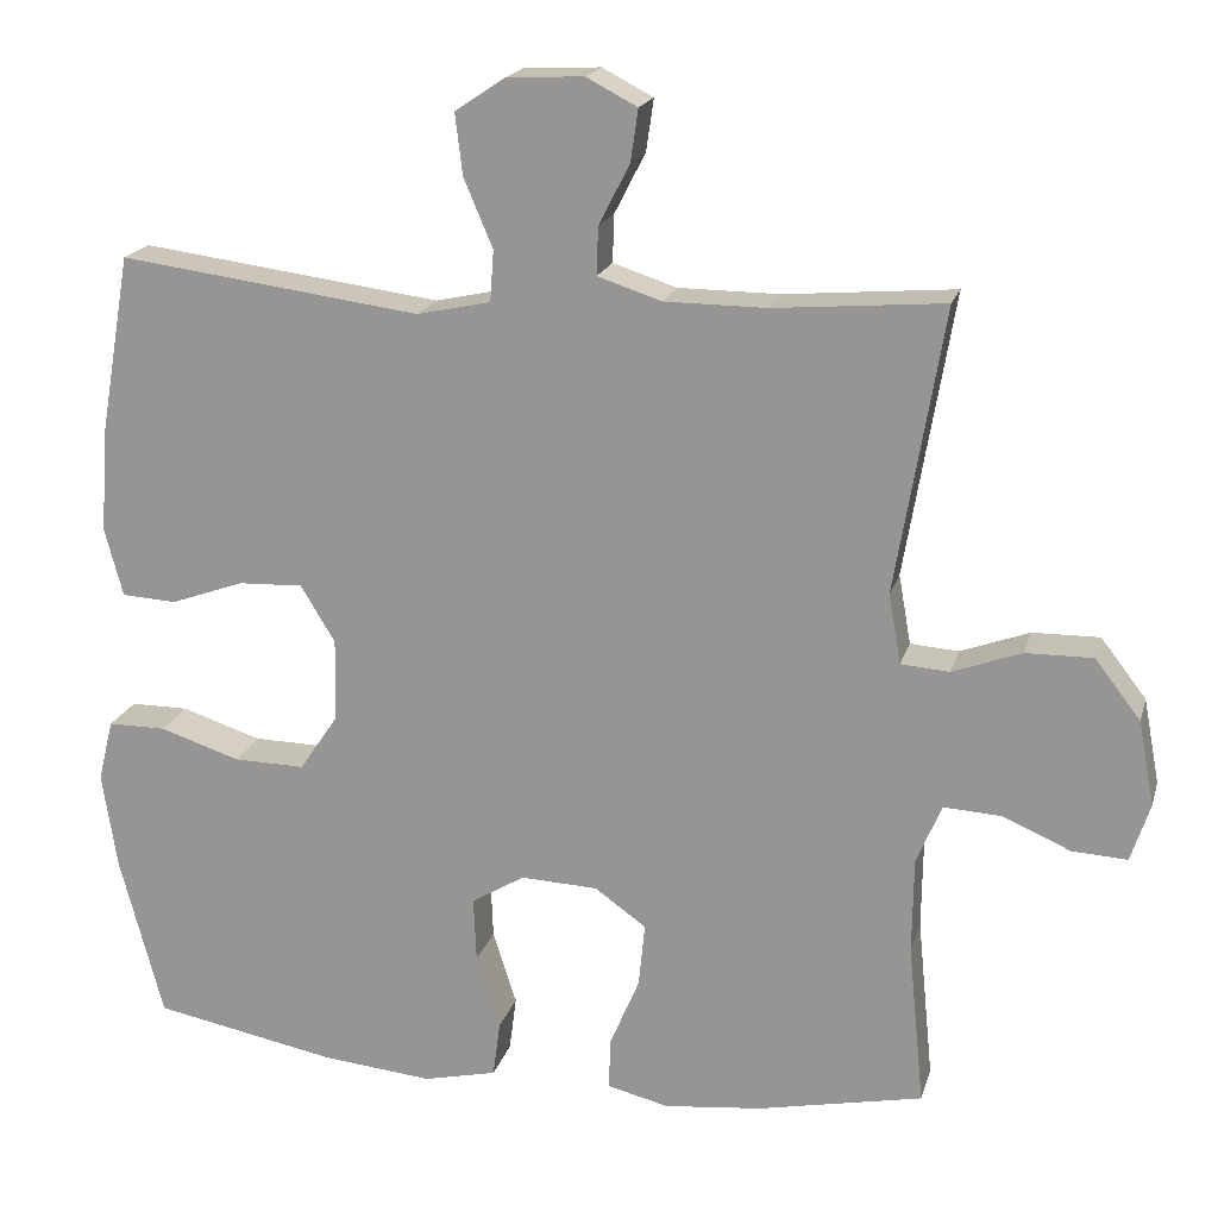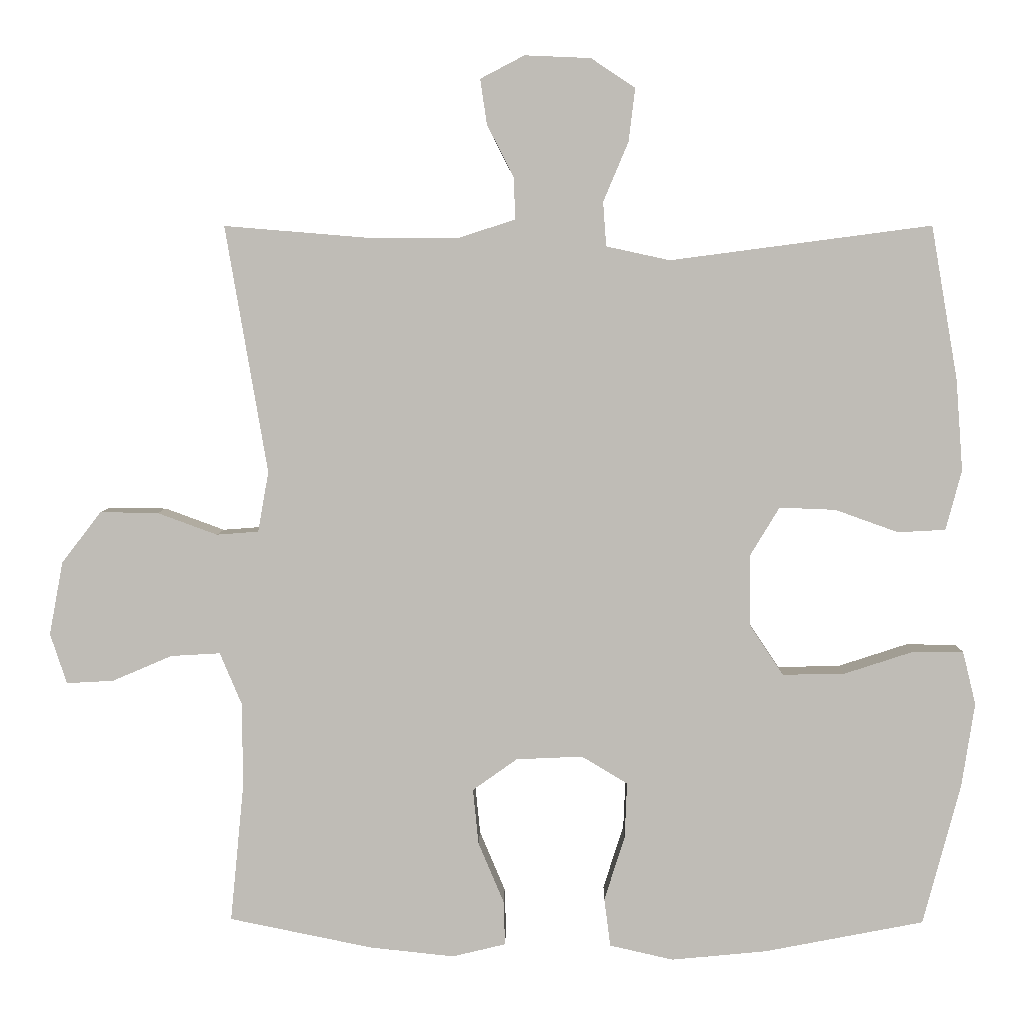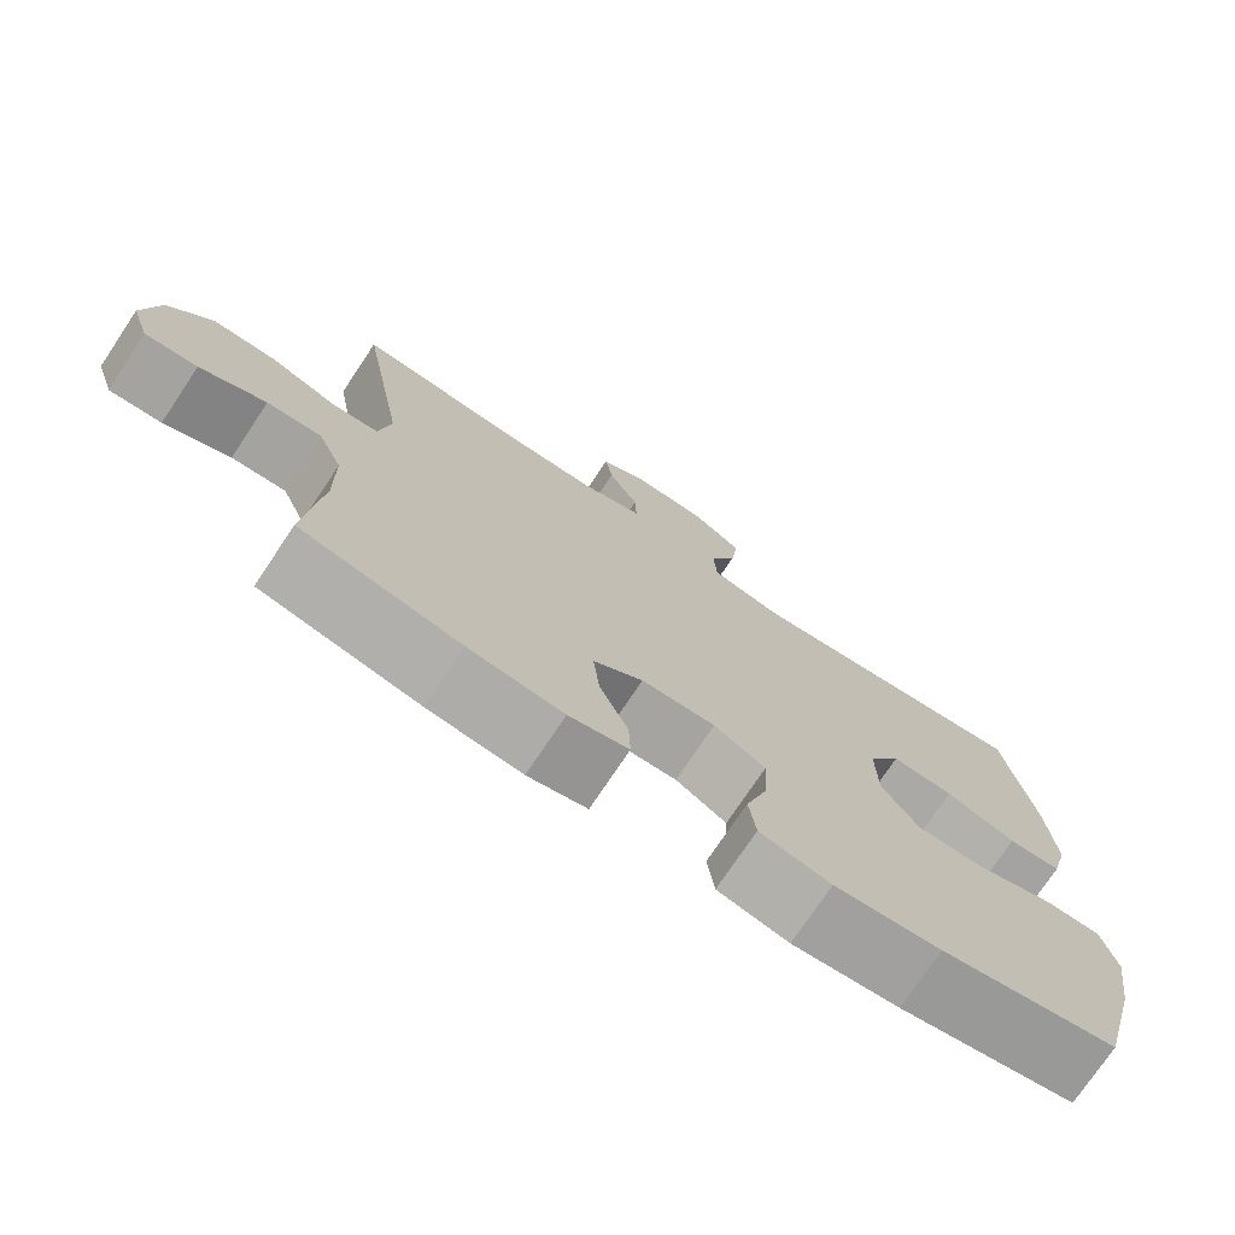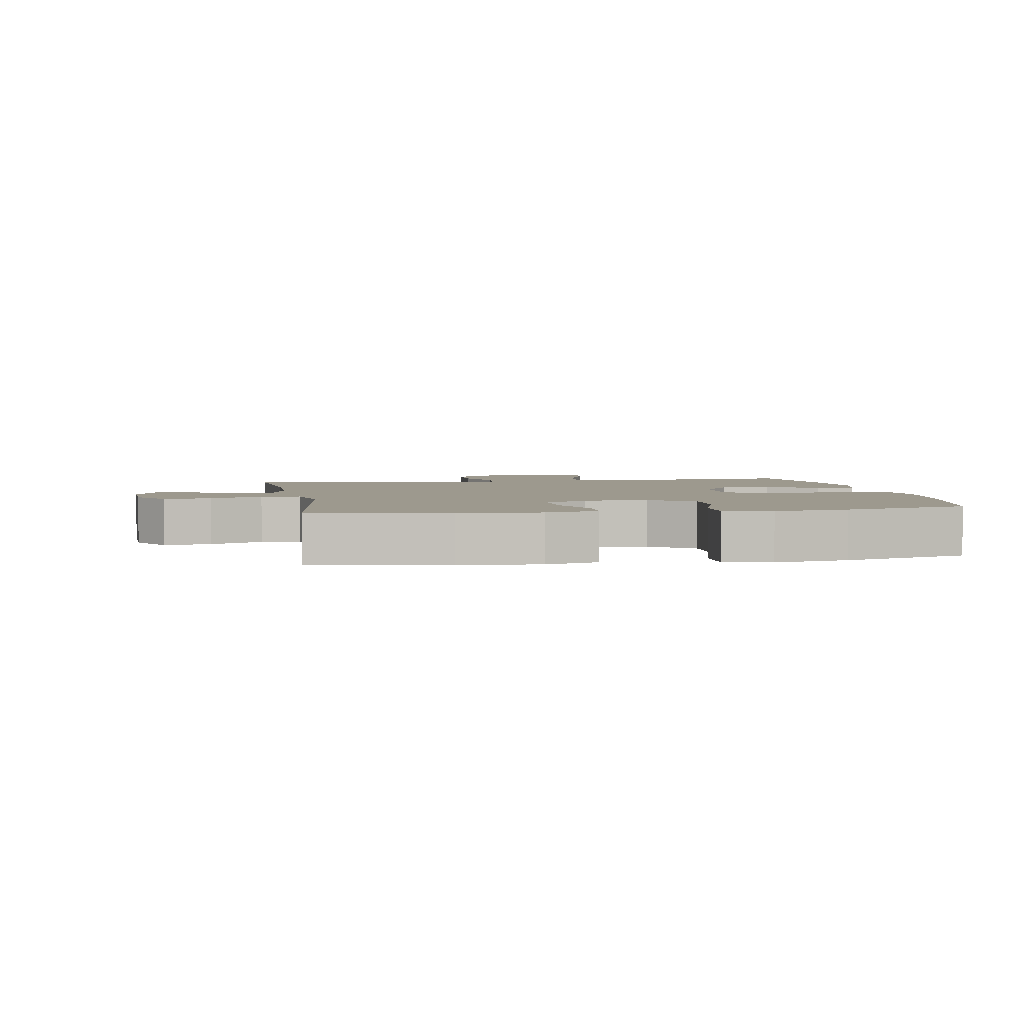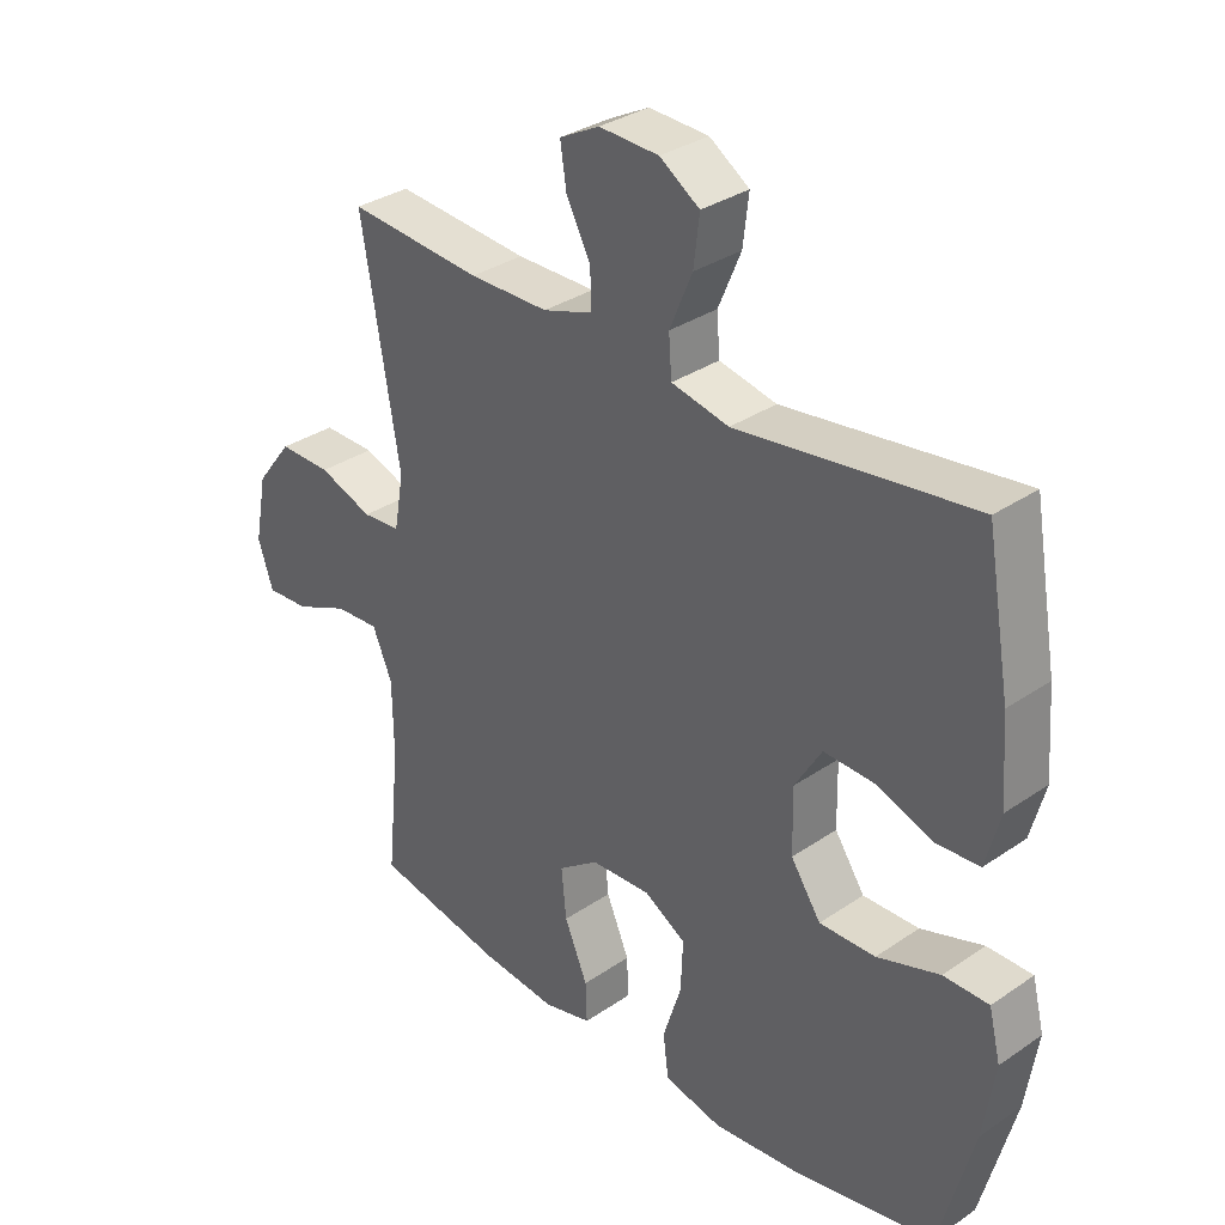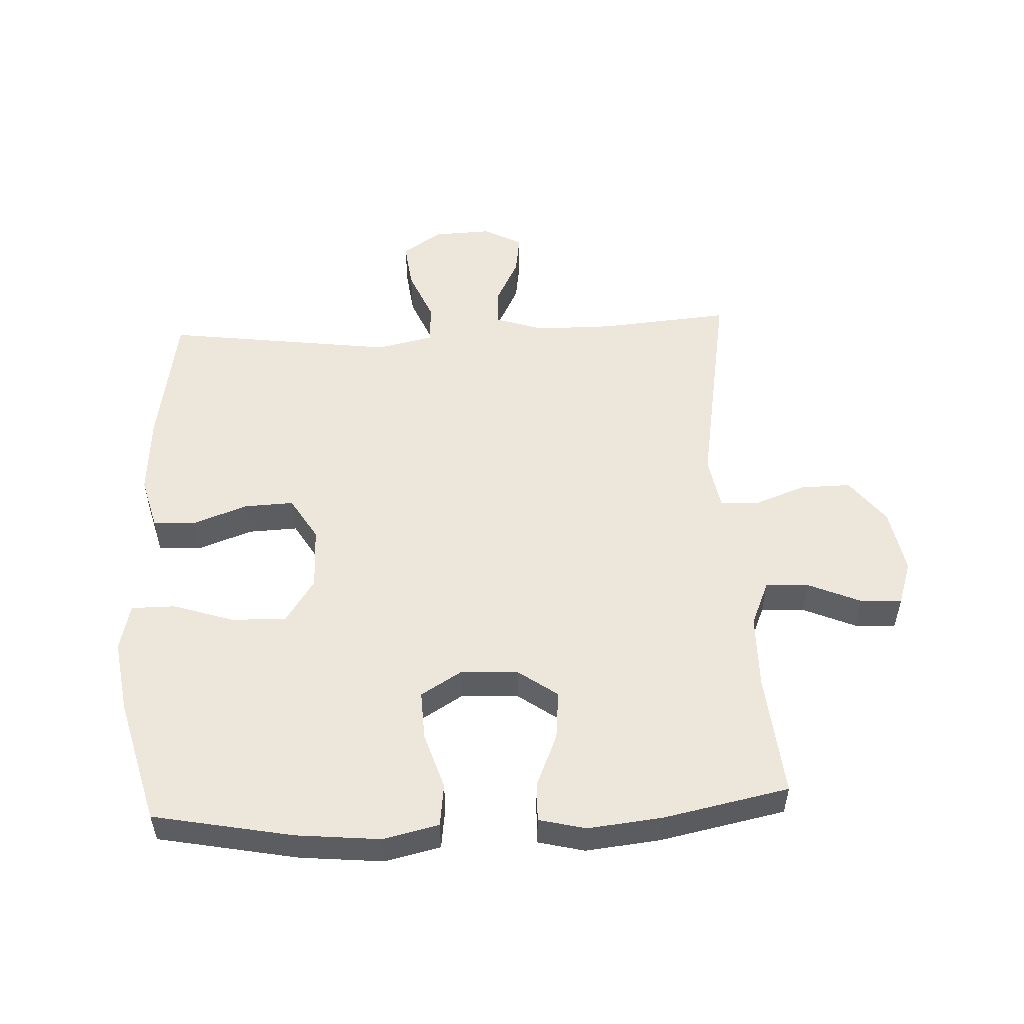
<metadata>
{"format":"obj","ext":"obj","renderer":"f3d","projection":"perspective","resolution":1024,"background":"white","views":[{"elev":18.7,"azim":-165.6,"up":"+Z"},{"elev":5.0,"azim":1.1,"up":"+Z"},{"elev":-74.6,"azim":-33.7,"up":"+Z"},{"elev":3.4,"azim":80.1,"up":"+Y"},{"elev":32.7,"azim":46.6,"up":"+Z"},{"elev":53.4,"azim":177.2,"up":"+Y"}]}
</metadata>
<code>
o path3564
v 0.581 0.0375 -0.3148
v 0.5993 0.0375 -0.1959
v 0.5807 0.0375 -0.1203
v 0.5093 0.0375 -0.1202
v 0.4113 0.0375 -0.1523
v 0.3235 0.0375 -0.154
v 0.2762 0.0375 -0.08364
v 0.2744 0.0375 0.01737
v 0.3164 0.0375 0.08685
v 0.3957 0.0375 0.08377
v 0.4852 0.0375 0.05173
v 0.5527 0.0375 0.05548
v 0.5751 0.0375 0.1398
v 0.5654 0.0375 0.2696
v 0.5278 0.0375 0.4867
v 0.1581 0.0375 0.4381
v 0.06786 0.0375 0.4577
v 0.06331 0.0375 0.5203
v 0.09884 0.0375 0.6043
v 0.1079 0.0375 0.6795
v 0.04546 0.0375 0.7212
v -0.04798 0.0375 0.7252
v -0.1104 0.0375 0.6926
v -0.101 0.0375 0.6288
v -0.06307 0.0375 0.5548
v -0.06102 0.0375 0.4957
v -0.1395 0.0375 0.4701
v -0.264 0.0375 0.4694
v -0.4741 0.0375 0.4867
v -0.4144 0.0375 0.1365
v -0.4296 0.0375 0.05104
v -0.4891 0.0375 0.0465
v -0.5738 0.0375 0.07754
v -0.6561 0.0375 0.07867
v -0.7122 0.0375 0.005991
v -0.7318 0.0375 -0.09805
v -0.7082 0.0375 -0.1694
v -0.6412 0.0375 -0.1655
v -0.5566 0.0375 -0.1293
v -0.4868 0.0375 -0.1252
v -0.4559 0.0375 -0.1982
v -0.4544 0.0375 -0.3157
v -0.4741 0.0375 -0.515
v -0.2714 0.0375 -0.5561
v -0.1513 0.0375 -0.5688
v -0.07571 0.0375 -0.5503
v -0.07784 0.0375 -0.4874
v -0.1141 0.0375 -0.4016
v -0.1219 0.0375 -0.3233
v -0.05885 0.0375 -0.2783
v 0.03534 0.0375 -0.274
v 0.1005 0.0375 -0.3131
v 0.09721 0.0375 -0.3924
v 0.06823 0.0375 -0.4833
v 0.07709 0.0375 -0.5515
v 0.1673 0.0375 -0.572
v 0.3028 0.0375 -0.5587
v 0.5278 0.0375 -0.515
v 0.581 -0.0375 -0.3148
v 0.5993 -0.0375 -0.1959
v 0.5807 -0.0375 -0.1203
v 0.5093 -0.0375 -0.1202
v 0.4113 -0.0375 -0.1523
v 0.3235 -0.0375 -0.154
v 0.2762 -0.0375 -0.08364
v 0.2744 -0.0375 0.01737
v 0.3164 -0.0375 0.08685
v 0.3957 -0.0375 0.08377
v 0.4852 -0.0375 0.05173
v 0.5527 -0.0375 0.05548
v 0.5751 -0.0375 0.1398
v 0.5654 -0.0375 0.2696
v 0.5278 -0.0375 0.4867
v 0.1581 -0.0375 0.4381
v 0.06786 -0.0375 0.4577
v 0.06331 -0.0375 0.5203
v 0.09884 -0.0375 0.6043
v 0.1079 -0.0375 0.6795
v 0.04546 -0.0375 0.7212
v -0.04798 -0.0375 0.7252
v -0.1104 -0.0375 0.6926
v -0.101 -0.0375 0.6288
v -0.06307 -0.0375 0.5548
v -0.06102 -0.0375 0.4957
v -0.1395 -0.0375 0.4701
v -0.264 -0.0375 0.4694
v -0.4741 -0.0375 0.4867
v -0.4144 -0.0375 0.1365
v -0.4296 -0.0375 0.05104
v -0.4891 -0.0375 0.0465
v -0.5738 -0.0375 0.07754
v -0.6561 -0.0375 0.07867
v -0.7122 -0.0375 0.005991
v -0.7318 -0.0375 -0.09805
v -0.7082 -0.0375 -0.1694
v -0.6412 -0.0375 -0.1655
v -0.5566 -0.0375 -0.1293
v -0.4868 -0.0375 -0.1252
v -0.4559 -0.0375 -0.1982
v -0.4544 -0.0375 -0.3157
v -0.4741 -0.0375 -0.515
v -0.2714 -0.0375 -0.5561
v -0.1513 -0.0375 -0.5688
v -0.07571 -0.0375 -0.5503
v -0.07784 -0.0375 -0.4874
v -0.1141 -0.0375 -0.4016
v -0.1219 -0.0375 -0.3233
v -0.05885 -0.0375 -0.2783
v 0.03534 -0.0375 -0.274
v 0.1005 -0.0375 -0.3131
v 0.09721 -0.0375 -0.3924
v 0.06823 -0.0375 -0.4833
v 0.07709 -0.0375 -0.5515
v 0.1673 -0.0375 -0.572
v 0.3028 -0.0375 -0.5587
v 0.5278 -0.0375 -0.515
v 0.07709 0.0375 -0.5515
v 0.07709 0.0375 -0.5515
v 0.1673 0.0375 -0.572
v 0.3028 0.0375 -0.5587
v -0.2714 0.0375 -0.5561
v -0.1513 0.0375 -0.5688
v -0.07571 0.0375 -0.5503
v -0.07571 0.0375 -0.5503
v 0.06823 0.0375 -0.4833
v -0.07784 0.0375 -0.4874
v -0.4741 0.0375 -0.515
v -0.4741 0.0375 -0.515
v 0.5278 0.0375 -0.515
v 0.5278 0.0375 -0.515
v -0.1141 0.0375 -0.4016
v 0.09721 0.0375 -0.3924
v -0.4544 0.0375 -0.3157
v 0.581 0.0375 -0.3148
v -0.1219 0.0375 -0.3233
v 0.1005 0.0375 -0.3131
v 0.1005 0.0375 -0.3131
v -0.05885 0.0375 -0.2783
v -0.4559 0.0375 -0.1982
v 0.5993 0.0375 -0.1959
v 0.03534 0.0375 -0.274
v -0.4868 0.0375 -0.1252
v -0.4868 0.0375 -0.1252
v 0.4113 0.0375 -0.1523
v 0.3235 0.0375 -0.154
v 0.5807 0.0375 -0.1203
v 0.5807 0.0375 -0.1203
v -0.7318 0.0375 -0.09805
v -0.7082 0.0375 -0.1694
v -0.7082 0.0375 -0.1694
v -0.6412 0.0375 -0.1655
v -0.5566 0.0375 -0.1293
v 0.2762 0.0375 -0.08364
v 0.5093 0.0375 -0.1202
v -0.7122 0.0375 0.005991
v 0.2744 0.0375 0.01737
v -0.6561 0.0375 0.07867
v 0.3164 0.0375 0.08685
v 0.3164 0.0375 0.08685
v -0.5738 0.0375 0.07754
v -0.4891 0.0375 0.0465
v -0.4296 0.0375 0.05104
v -0.4296 0.0375 0.05104
v -0.4144 0.0375 0.1365
v 0.3957 0.0375 0.08377
v 0.4852 0.0375 0.05173
v 0.5527 0.0375 0.05548
v 0.5527 0.0375 0.05548
v 0.5751 0.0375 0.1398
v 0.5654 0.0375 0.2696
v -0.4741 0.0375 0.4867
v -0.4741 0.0375 0.4867
v -0.264 0.0375 0.4694
v 0.1581 0.0375 0.4381
v 0.06786 0.0375 0.4577
v 0.06786 0.0375 0.4577
v -0.1395 0.0375 0.4701
v 0.06331 0.0375 0.5203
v 0.5278 0.0375 0.4867
v 0.5278 0.0375 0.4867
v -0.06102 0.0375 0.4957
v -0.06102 0.0375 0.4957
v -0.06307 0.0375 0.5548
v 0.09884 0.0375 0.6043
v -0.101 0.0375 0.6288
v 0.1079 0.0375 0.6795
v 0.1079 0.0375 0.6795
v -0.1104 0.0375 0.6926
v -0.1104 0.0375 0.6926
v 0.04546 0.0375 0.7212
v -0.04798 0.0375 0.7252
v 0.07709 -0.0375 -0.5515
v 0.07709 -0.0375 -0.5515
v 0.1673 -0.0375 -0.572
v 0.3028 -0.0375 -0.5587
v -0.2714 -0.0375 -0.5561
v -0.1513 -0.0375 -0.5688
v -0.07571 -0.0375 -0.5503
v -0.07571 -0.0375 -0.5503
v 0.06823 -0.0375 -0.4833
v -0.07784 -0.0375 -0.4874
v -0.4741 -0.0375 -0.515
v -0.4741 -0.0375 -0.515
v 0.5278 -0.0375 -0.515
v 0.5278 -0.0375 -0.515
v -0.1141 -0.0375 -0.4016
v 0.09721 -0.0375 -0.3924
v -0.4544 -0.0375 -0.3157
v 0.581 -0.0375 -0.3148
v -0.1219 -0.0375 -0.3233
v 0.1005 -0.0375 -0.3131
v 0.1005 -0.0375 -0.3131
v -0.05885 -0.0375 -0.2783
v -0.4559 -0.0375 -0.1982
v 0.5993 -0.0375 -0.1959
v 0.03534 -0.0375 -0.274
v -0.4868 -0.0375 -0.1252
v -0.4868 -0.0375 -0.1252
v 0.4113 -0.0375 -0.1523
v 0.3235 -0.0375 -0.154
v 0.5807 -0.0375 -0.1203
v 0.5807 -0.0375 -0.1203
v -0.7318 -0.0375 -0.09805
v -0.7082 -0.0375 -0.1694
v -0.7082 -0.0375 -0.1694
v -0.6412 -0.0375 -0.1655
v -0.5566 -0.0375 -0.1293
v 0.2762 -0.0375 -0.08364
v 0.5093 -0.0375 -0.1202
v -0.7122 -0.0375 0.005991
v 0.2744 -0.0375 0.01737
v -0.6561 -0.0375 0.07867
v 0.3164 -0.0375 0.08685
v 0.3164 -0.0375 0.08685
v -0.5738 -0.0375 0.07754
v -0.4891 -0.0375 0.0465
v -0.4296 -0.0375 0.05104
v -0.4296 -0.0375 0.05104
v -0.4144 -0.0375 0.1365
v 0.3957 -0.0375 0.08377
v 0.4852 -0.0375 0.05173
v 0.5527 -0.0375 0.05548
v 0.5527 -0.0375 0.05548
v 0.5751 -0.0375 0.1398
v 0.5654 -0.0375 0.2696
v -0.4741 -0.0375 0.4867
v -0.4741 -0.0375 0.4867
v -0.264 -0.0375 0.4694
v 0.1581 -0.0375 0.4381
v 0.06786 -0.0375 0.4577
v 0.06786 -0.0375 0.4577
v -0.1395 -0.0375 0.4701
v 0.06331 -0.0375 0.5203
v 0.5278 -0.0375 0.4867
v 0.5278 -0.0375 0.4867
v -0.06102 -0.0375 0.4957
v -0.06102 -0.0375 0.4957
v -0.06307 -0.0375 0.5548
v 0.09884 -0.0375 0.6043
v -0.101 -0.0375 0.6288
v 0.1079 -0.0375 0.6795
v 0.1079 -0.0375 0.6795
v -0.1104 -0.0375 0.6926
v -0.1104 -0.0375 0.6926
v 0.04546 -0.0375 0.7212
v -0.04798 -0.0375 0.7252
f 223 227 230
f 236 217 237
f 237 213 239
f 249 231 233
f 230 227 235
f 239 231 252
f 211 228 216
f 209 195 204
f 217 214 237
f 239 213 231
f 227 223 226
f 211 220 228
f 202 196 208
f 227 217 236
f 258 265 260
f 214 213 237
f 240 241 244
f 244 241 242
f 208 210 214
f 231 216 228
f 224 226 223
f 200 194 207
f 192 194 200
f 197 206 196
f 211 195 220
f 216 231 213
f 265 259 261
f 210 213 214
f 260 265 266
f 196 206 208
f 256 250 253
f 231 250 252
f 253 259 258
f 220 195 219
f 260 266 263
f 249 233 245
f 221 229 215
f 195 207 194
f 215 219 209
f 232 230 235
f 235 227 236
f 256 253 258
f 249 245 254
f 245 233 240
f 201 197 198
f 245 240 244
f 250 231 249
f 207 195 211
f 265 258 259
f 206 197 201
f 219 215 229
f 252 250 256
f 239 252 248
f 209 219 195
f 239 248 246
f 208 206 210
f 118 56 114 193
f 56 57 115 114
f 44 45 103 102
f 45 124 199 103
f 54 55 113 112
f 46 47 105 104
f 128 44 102 203
f 57 130 205 115
f 47 48 106 105
f 53 54 112 111
f 42 43 101 100
f 58 1 59 116
f 48 49 107 106
f 137 53 111 212
f 49 50 108 107
f 41 42 100 99
f 1 2 60 59
f 51 52 110 109
f 50 51 109 108
f 143 41 99 218
f 5 6 64 63
f 2 147 222 60
f 36 150 225 94
f 37 38 96 95
f 38 39 97 96
f 6 7 65 64
f 4 5 63 62
f 3 4 62 61
f 39 40 98 97
f 35 36 94 93
f 7 8 66 65
f 34 35 93 92
f 8 159 234 66
f 33 34 92 91
f 32 33 91 90
f 163 32 90 238
f 30 31 89 88
f 10 11 69 68
f 11 168 243 69
f 12 13 71 70
f 9 10 68 67
f 13 14 72 71
f 172 30 88 247
f 28 29 87 86
f 16 176 251 74
f 27 28 86 85
f 17 18 76 75
f 180 16 74 255
f 14 15 73 72
f 182 27 85 257
f 25 26 84 83
f 18 19 77 76
f 24 25 83 82
f 19 187 262 77
f 189 24 82 264
f 20 21 79 78
f 22 23 81 80
f 21 22 80 79
f 148 155 152
f 161 162 142
f 162 164 138
f 174 158 156
f 155 160 152
f 164 177 156
f 136 141 153
f 134 129 120
f 142 162 139
f 164 156 138
f 152 151 148
f 136 153 145
f 127 133 121
f 152 161 142
f 183 185 190
f 139 162 138
f 165 169 166
f 169 167 166
f 133 139 135
f 156 153 141
f 149 148 151
f 125 132 119
f 117 125 119
f 122 121 131
f 136 145 120
f 141 138 156
f 190 186 184
f 135 139 138
f 185 191 190
f 121 133 131
f 181 178 175
f 156 177 175
f 178 183 184
f 145 144 120
f 185 188 191
f 174 170 158
f 146 140 154
f 120 119 132
f 140 134 144
f 157 160 155
f 160 161 152
f 181 183 178
f 174 179 170
f 170 165 158
f 126 123 122
f 170 169 165
f 175 174 156
f 132 136 120
f 190 184 183
f 131 126 122
f 144 154 140
f 177 181 175
f 164 173 177
f 134 120 144
f 164 171 173
f 133 135 131

</code>
